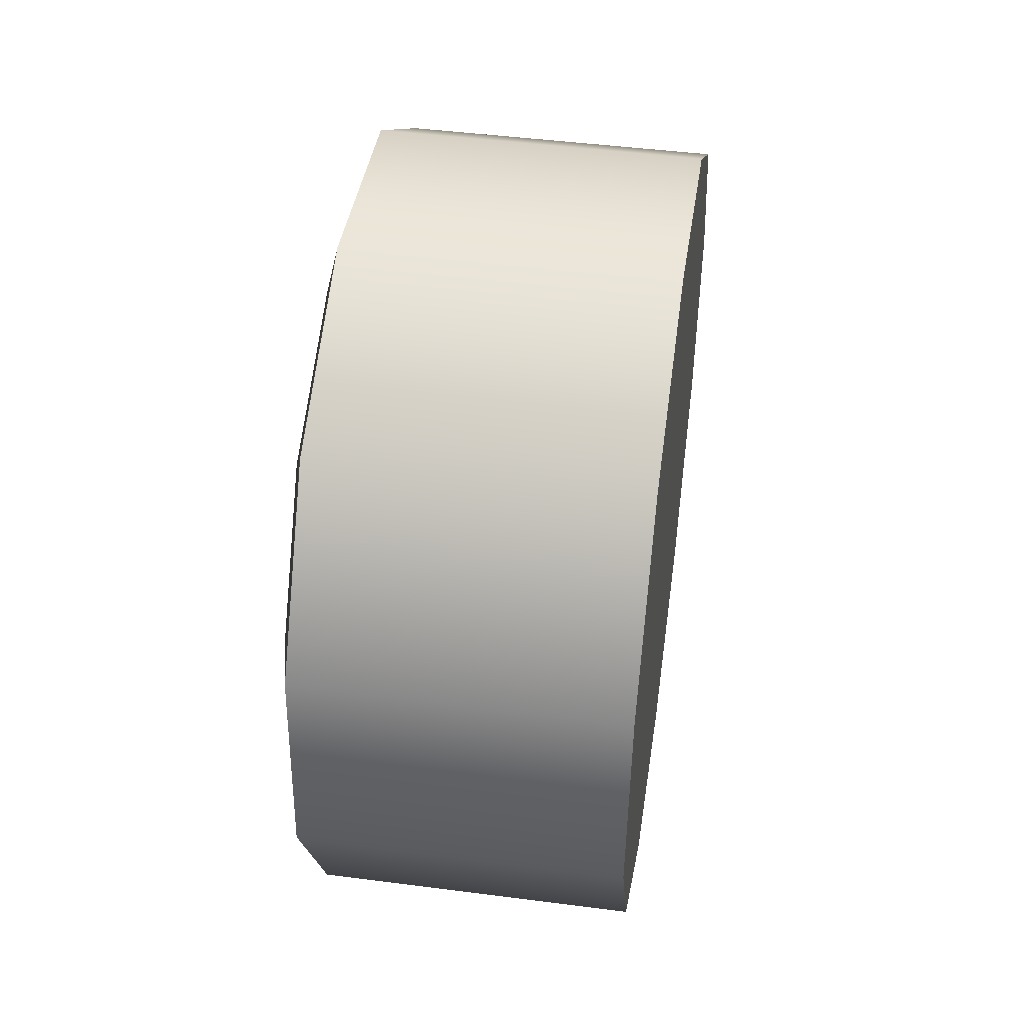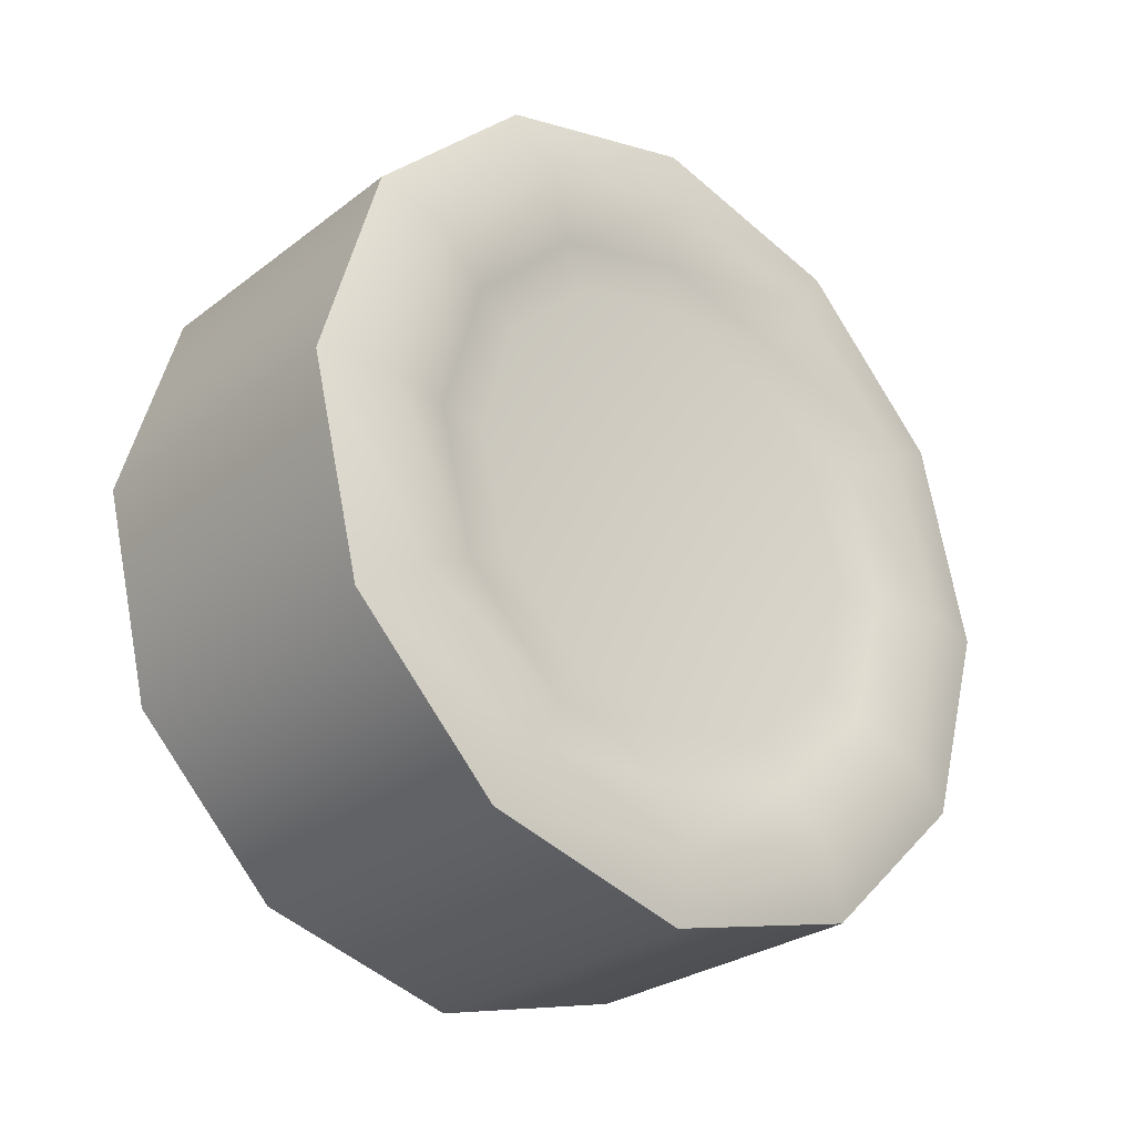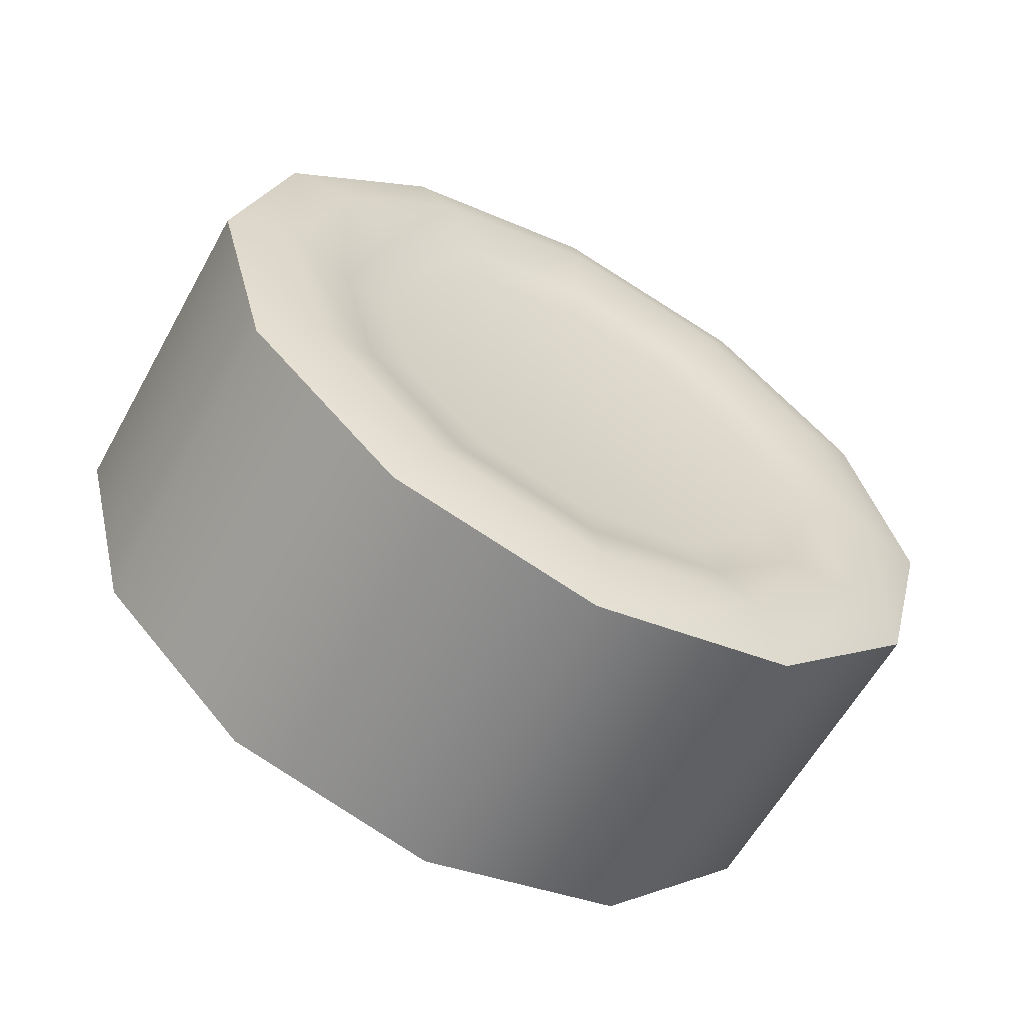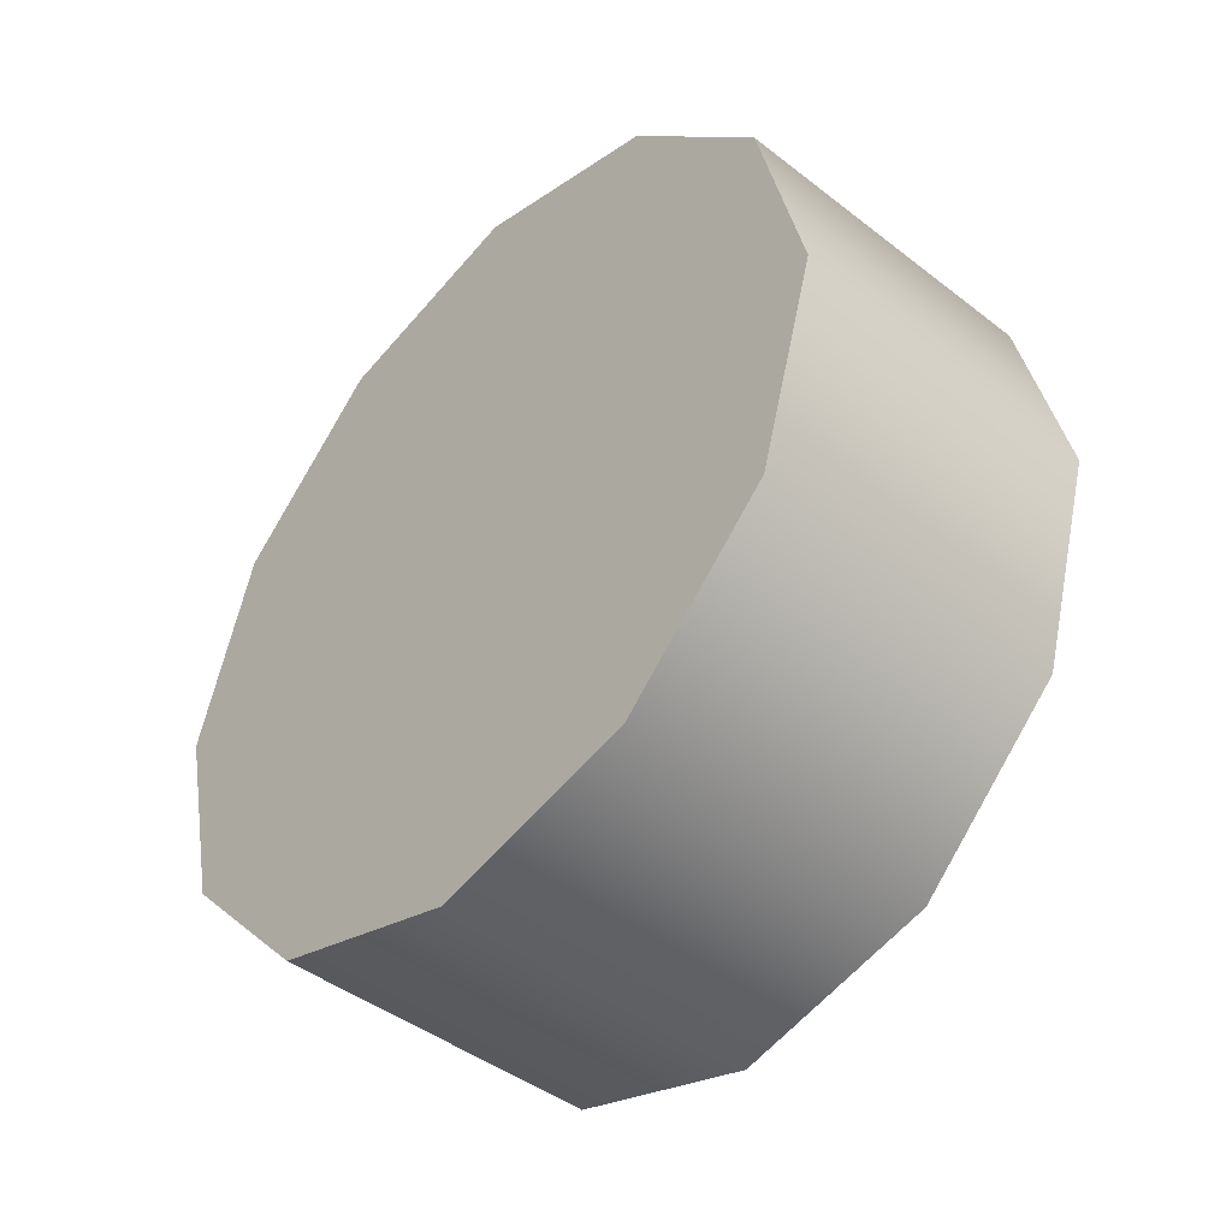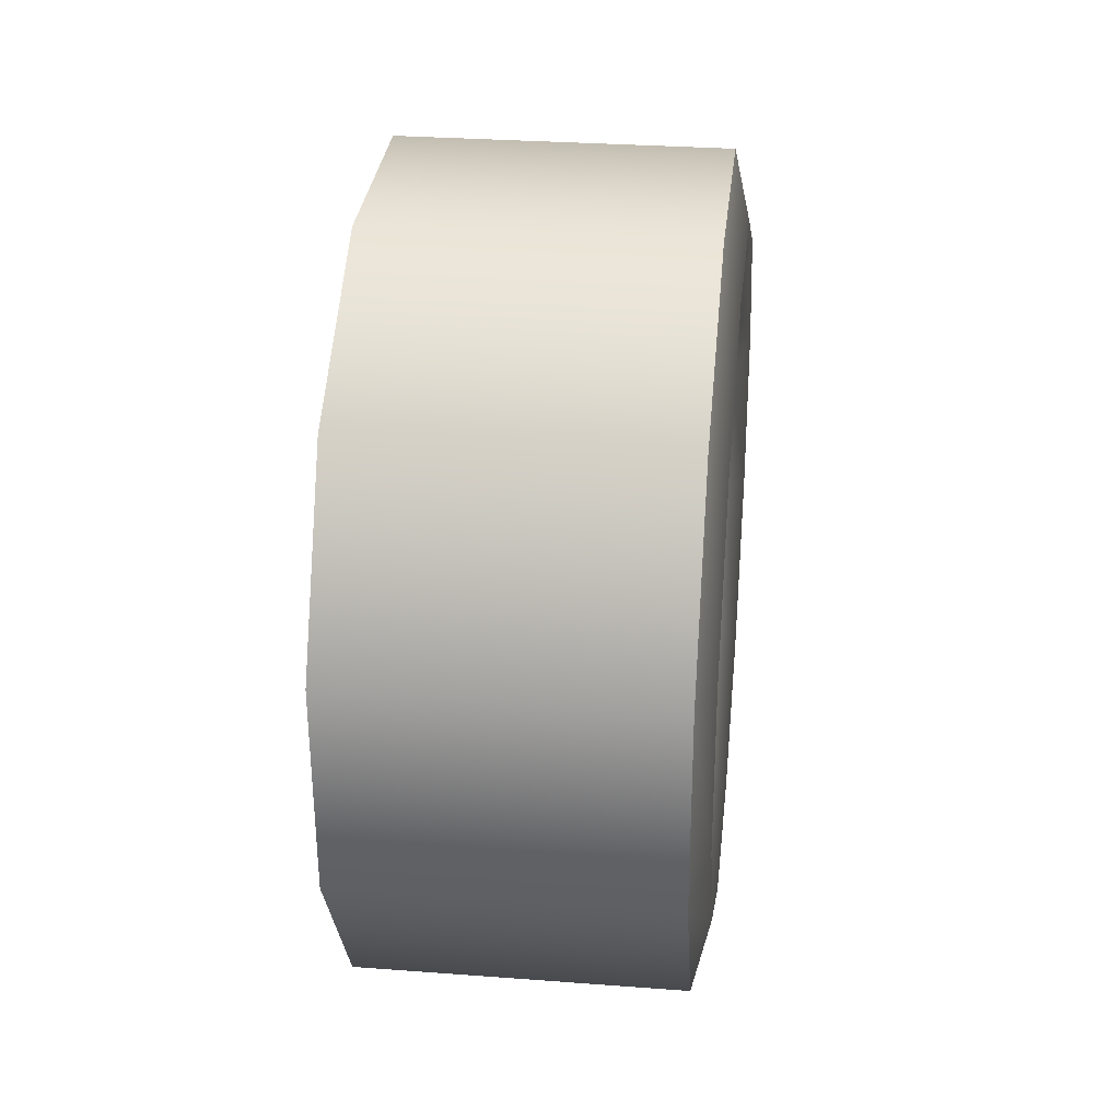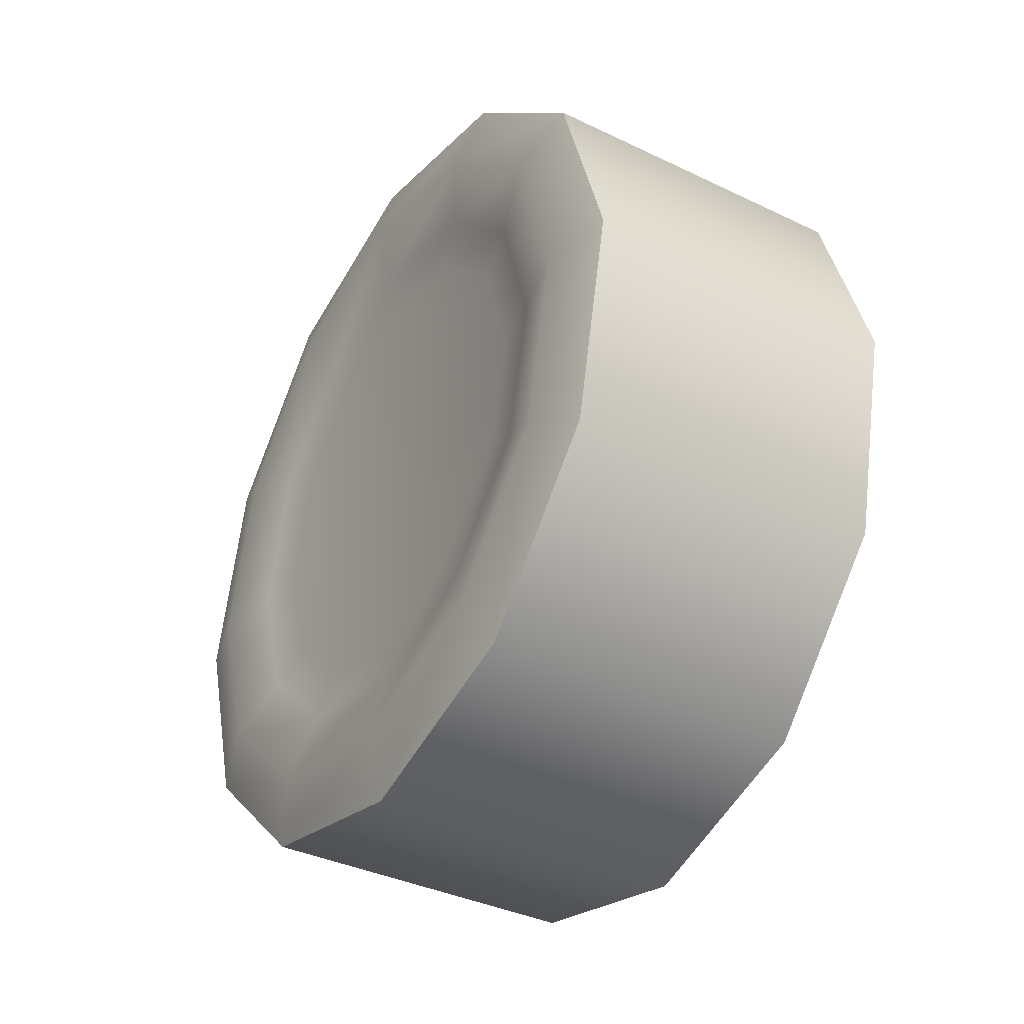
<metadata>
{"format":"obj","ext":"obj","renderer":"f3d","projection":"perspective","resolution":1024,"background":"white","views":[{"elev":56.0,"azim":8.3,"up":"+Z"},{"elev":-29.2,"azim":-130.7,"up":"+Z"},{"elev":-60.7,"azim":-120.4,"up":"+Y"},{"elev":-42.0,"azim":137.8,"up":"+Z"},{"elev":16.7,"azim":-173.9,"up":"+Z"},{"elev":-39.7,"azim":-31.8,"up":"+Z"}]}
</metadata>
<code>
v  0.8242 1.024 -1.924
v  0.8242 -1.084 -1.924
v  0.8313 -0.03 -2.207
v  0.805 -1.856 -1.153
v  0.805 1.796 -1.153
v  0.7786 -2.139 -0.0989
v  0.7786 2.078 -0.0989
v  0.7523 -1.856 0.955
v  0.7523 1.796 0.955
v  0.733 -1.084 1.726
v  0.733 1.024 1.726
v  0.726 -0.03 2.009
v  -0.832 -0.03 -2.248
v  -0.8391 -1.084 -1.966
v  -0.8584 -1.856 -1.194
v  -0.8847 -2.139 -0.1404
v  -0.911 -1.856 0.9134
v  -0.9303 -1.084 1.685
v  -0.9373 -0.03 1.967
v  -0.9303 1.024 1.685
v  -0.911 1.796 0.9135
v  -0.8847 2.078 -0.1404
v  -0.8584 1.796 -1.194
v  -0.8391 1.024 -1.966
v  -0.93 -0.9109 -1.668
v  -0.9241 -0.03 -1.904
v  -0.9461 -1.556 -1.023
v  -0.968 -1.792 -0.1425
v  -0.99 -1.556 0.7381
v  -1.006 -0.9109 1.383
v  -1.012 -0.03 1.619
v  -1.006 0.8509 1.383
v  -0.99 1.496 0.7381
v  -0.968 1.732 -0.1425
v  -0.9461 1.496 -1.023
v  -0.93 0.8509 -1.668
v  -0.8253 -0.6131 -1.149
v  -0.8214 -0.03 -1.306
v  -0.8493 -0.03 -1.555
v  -0.8541 -0.7376 -1.366
v  -0.836 -1.04 -0.7225
v  -0.867 -1.256 -0.8479
v  -0.8506 -1.196 -0.1396
v  -0.8847 -1.445 -0.1404
v  -0.8651 -1.04 0.4434
v  -0.9023 -1.256 0.567
v  -0.8757 -0.6131 0.8701
v  -0.9153 -0.7376 1.085
v  -0.8796 -0.03 1.026
v  -0.92 -0.03 1.274
v  -0.8757 0.5531 0.8701
v  -0.9153 0.6776 1.085
v  -0.8651 0.98 0.4434
v  -0.9023 1.196 0.567
v  -0.8506 1.136 -0.1396
v  -0.8847 1.385 -0.1404
v  -0.836 0.98 -0.7225
v  -0.867 1.196 -0.8479
v  -0.8253 0.5531 -1.149
v  -0.8541 0.6776 -1.366
o llanta4
g llanta4
f 1 2 3
f 2 1 4
f 4 1 5
f 4 5 6
f 6 5 7
f 6 7 8
f 8 7 9
f 8 9 10
f 10 9 11
f 10 11 12
f 13 3 2
f 13 2 14
f 14 2 4
f 14 4 15
f 15 4 6
f 15 6 16
f 16 6 8
f 16 8 17
f 17 8 10
f 17 10 18
f 18 10 12
f 18 12 19
f 19 12 11
f 19 11 20
f 20 11 9
f 20 9 21
f 21 9 7
f 21 7 22
f 22 7 5
f 22 5 23
f 23 5 1
f 23 1 24
f 24 1 3
f 24 3 13
f 25 26 13
f 25 13 14
f 27 25 14
f 27 14 15
f 28 27 15
f 28 15 16
f 29 28 16
f 29 16 17
f 30 29 17
f 30 17 18
f 31 30 18
f 31 18 19
f 32 31 19
f 32 19 20
f 33 32 20
f 33 20 21
f 34 33 21
f 34 21 22
f 35 34 22
f 35 22 23
f 36 35 23
f 36 23 24
f 26 36 24
f 26 24 13
f 37 38 39
f 37 39 40
f 41 37 40
f 41 40 42
f 43 41 42
f 43 42 44
f 45 43 44
f 45 44 46
f 47 45 46
f 47 46 48
f 49 47 48
f 49 48 50
f 51 49 50
f 51 50 52
f 53 51 52
f 53 52 54
f 55 53 54
f 55 54 56
f 57 55 56
f 57 56 58
f 59 57 58
f 59 58 60
f 38 59 60
f 38 60 39
f 39 60 36
f 39 36 26
f 60 58 35
f 60 35 36
f 58 56 34
f 58 34 35
f 56 54 33
f 56 33 34
f 54 52 32
f 54 32 33
f 52 50 31
f 52 31 32
f 50 48 30
f 50 30 31
f 48 46 29
f 48 29 30
f 46 44 28
f 46 28 29
f 44 42 27
f 44 27 28
f 42 40 25
f 42 25 27
f 40 39 26
f 40 26 25
f 37 59 38
f 59 37 41
f 59 41 57
f 57 41 43
f 57 43 55
f 55 43 45
f 55 45 53
f 53 45 47
f 53 47 51
f 51 47 49

</code>
